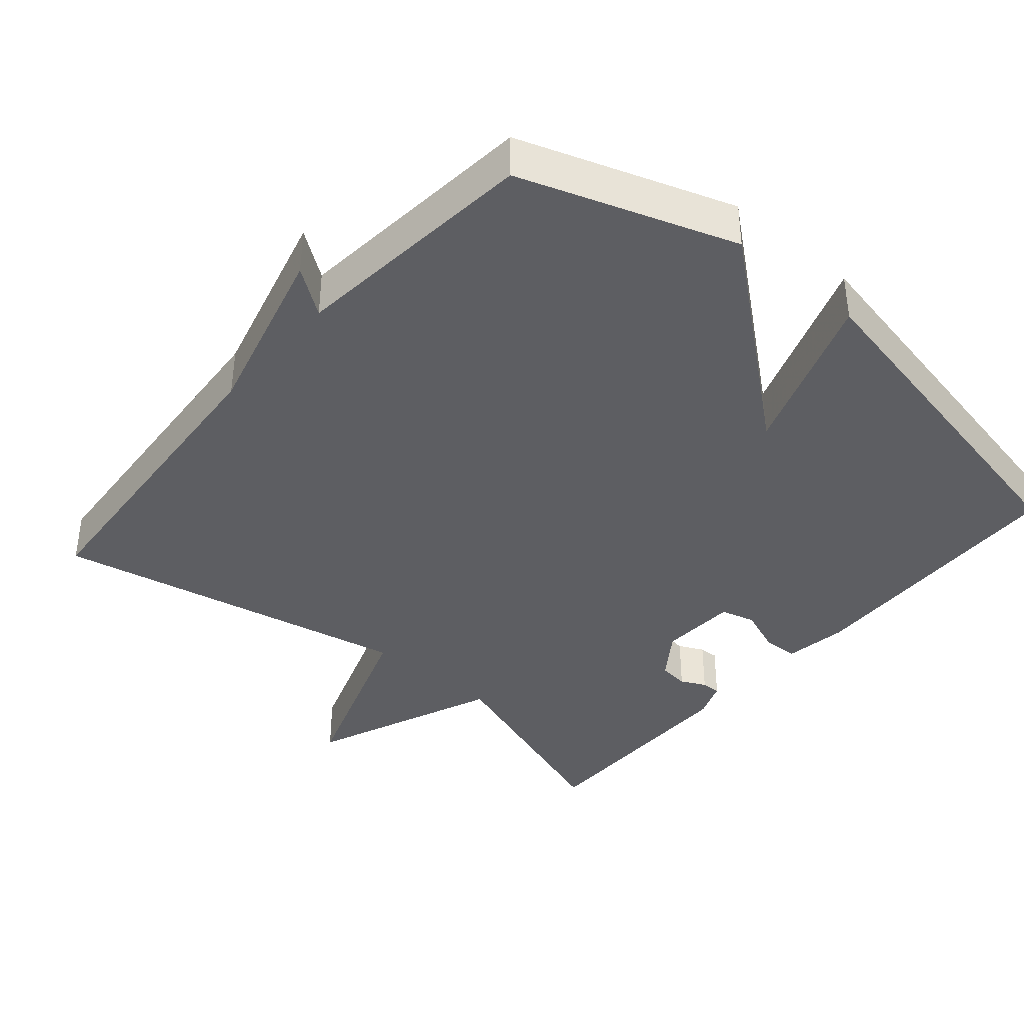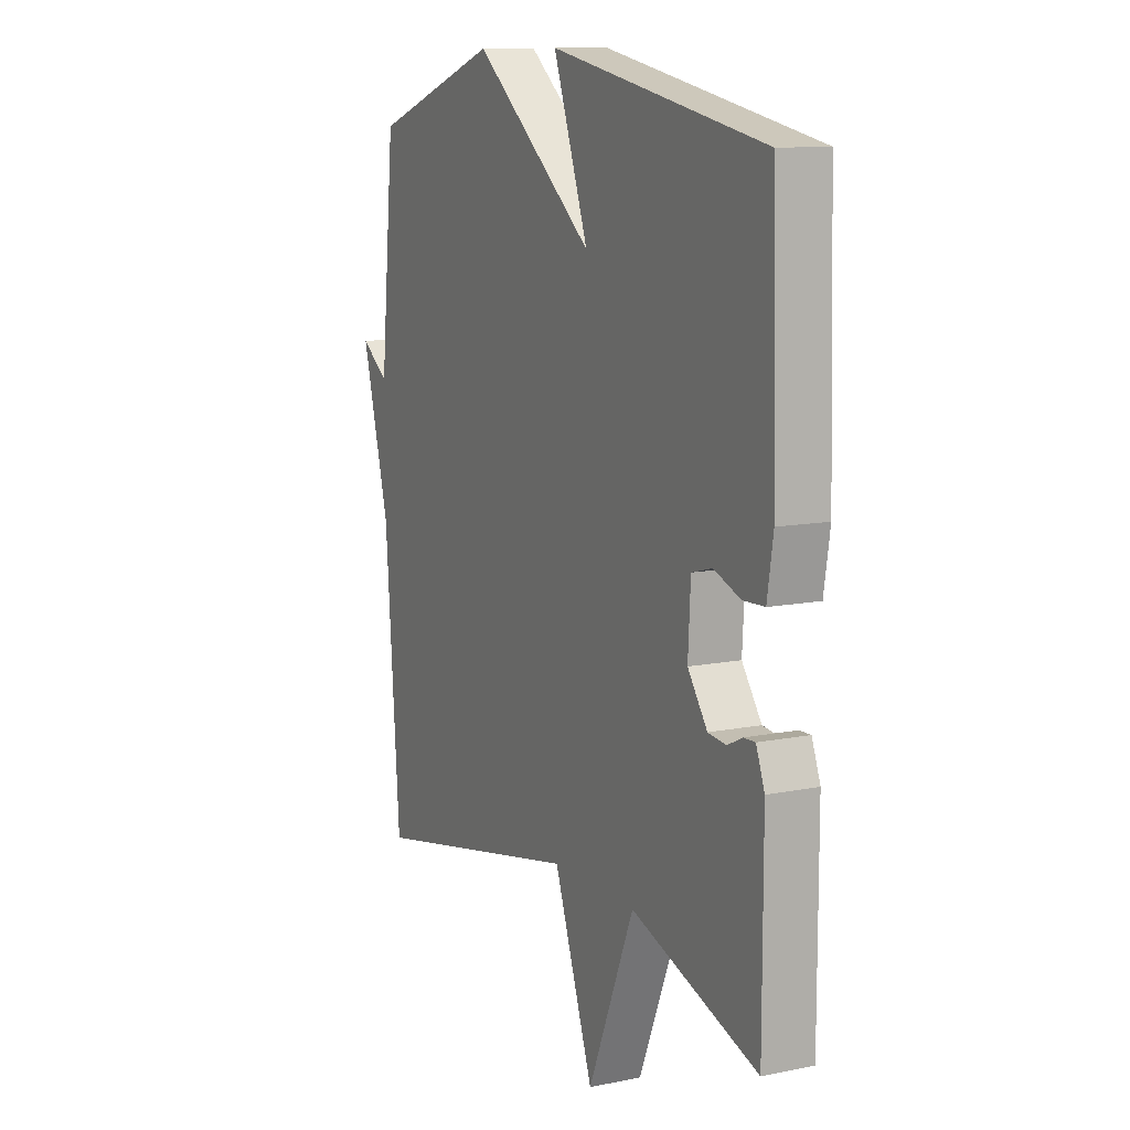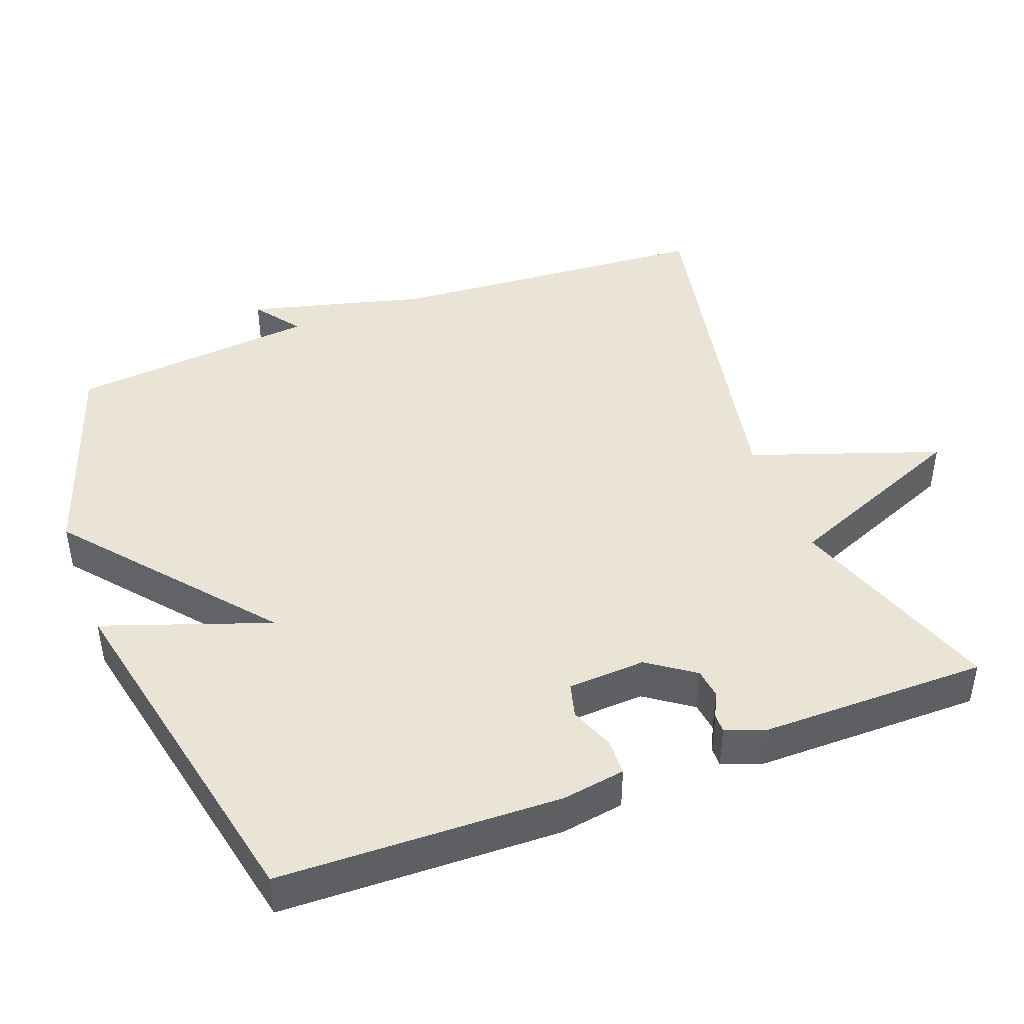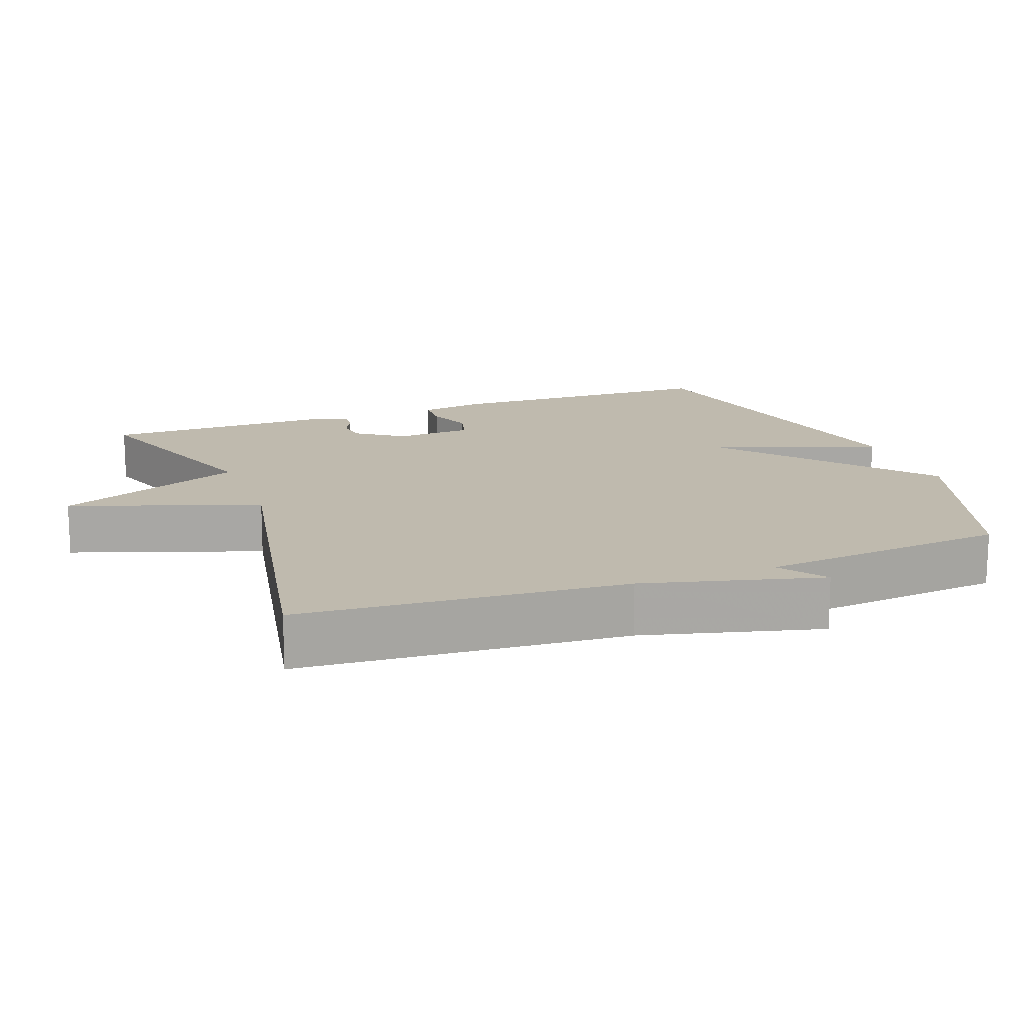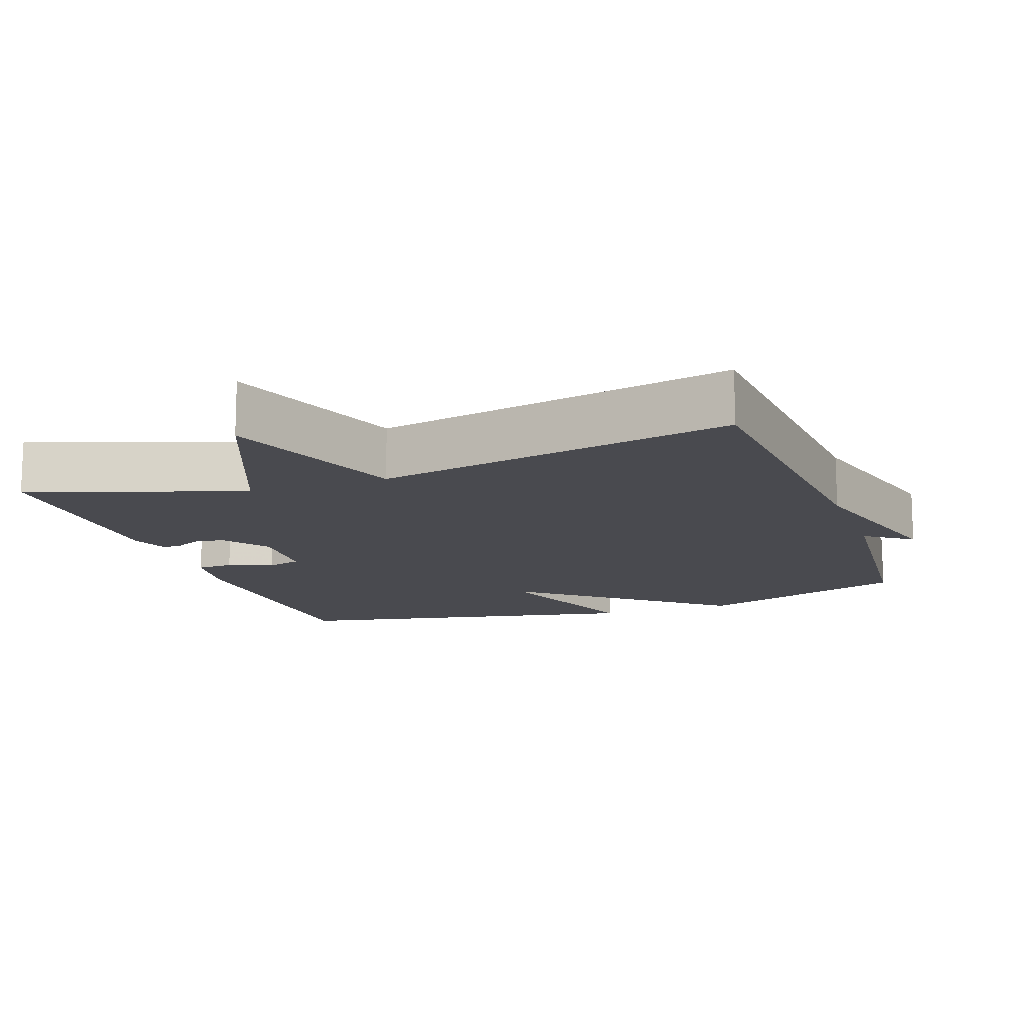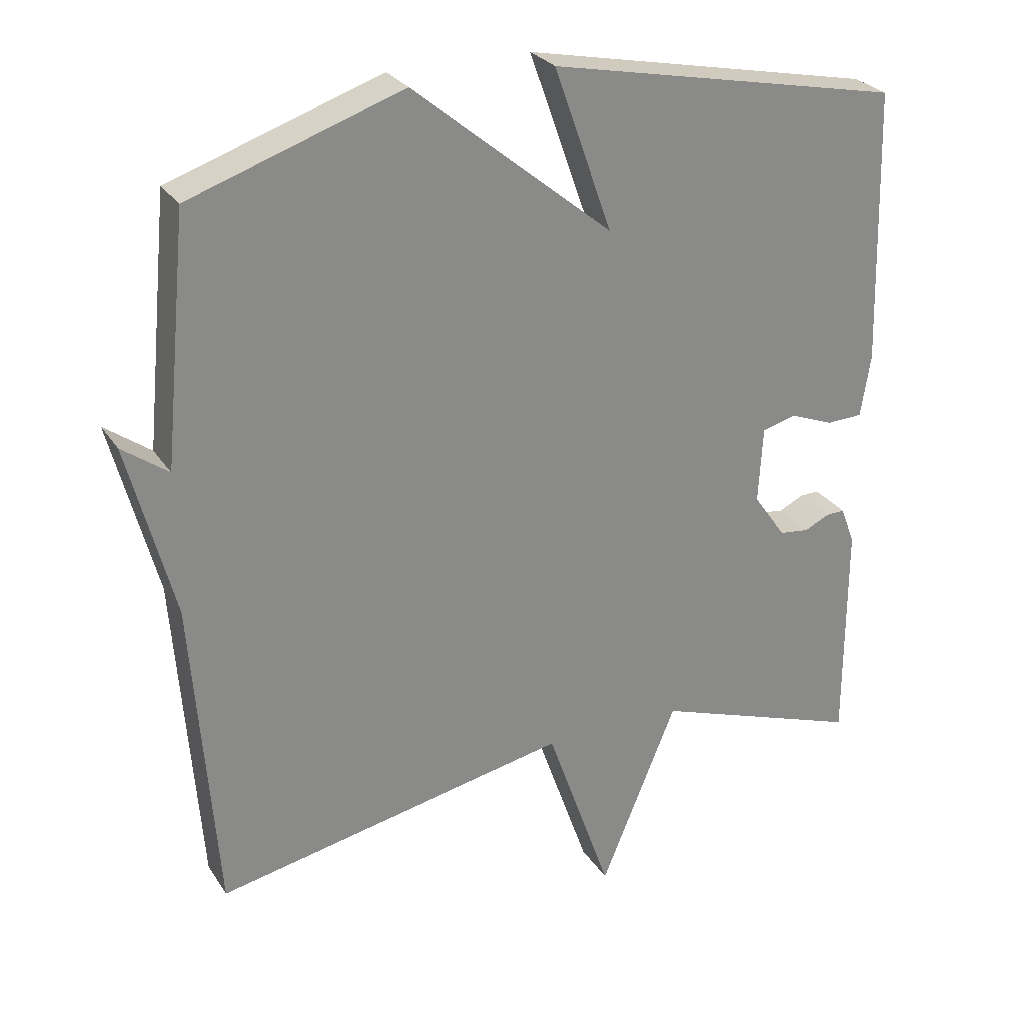
<metadata>
{"format":"obj","ext":"obj","renderer":"f3d","projection":"perspective","resolution":1024,"background":"white","views":[{"elev":-39.1,"azim":-40.6,"up":"+Y"},{"elev":10.9,"azim":63.3,"up":"+Z"},{"elev":43.8,"azim":69.2,"up":"+Y"},{"elev":15.6,"azim":-110.7,"up":"+Y"},{"elev":-13.6,"azim":-160.4,"up":"+Y"},{"elev":27.1,"azim":-26.2,"up":"+Z"}]}
</metadata>
<code>
v 0.5 0.07 0.5
v 0.511 0.07 0.11
v 0.497 0.07 0.022
v 0.446 0.07 0.02
v 0.384 0.07 0.044
v 0.336 0.07 0.031
v 0.33 0.07 -0.077
v 0.376 0.07 -0.142
v 0.418 0.07 -0.147
v 0.453 0.07 -0.13
v 0.48 0.07 -0.129
v 0.5 0.07 -0.182
v 0.5 0.07 -0.5
v 0.203 0.07 -0.398
v 0.095 0.07 -0.66
v 0.003 0.07 -0.398
v -0.5 0.07 -0.5
v -0.534 0.07 -0.047
v -0.599 0.07 0.2
v -0.534 0.07 0.153
v -0.5 0.07 0.5
v -0.201 0.07 0.602
v 0.081 0.07 0.371
v -0.001 0.07 0.602
v 0.5 0 0.5
v 0.511 0 0.11
v 0.497 0 0.022
v 0.446 0 0.02
v 0.384 0 0.044
v 0.336 0 0.031
v 0.33 0 -0.077
v 0.376 0 -0.142
v 0.418 0 -0.147
v 0.453 0 -0.13
v 0.48 0 -0.129
v 0.5 0 -0.182
v 0.5 0 -0.5
v 0.203 0 -0.398
v 0.095 0 -0.66
v 0.003 0 -0.398
v -0.5 0 -0.5
v -0.534 0 -0.047
v -0.599 0 0.2
v -0.534 0 0.153
v -0.5 0 0.5
v -0.201 0 0.602
v 0.081 0 0.371
v -0.001 0 0.602
f 3 4 5
f 2 3 5
f 1 2 5
f 24 1 5
f 23 24 5
f 23 5 6
f 22 23 6
f 21 22 6
f 20 21 6
f 18 19 20
f 20 6 7
f 18 20 7
f 17 18 7
f 16 17 7
f 14 15 16 7
f 12 13 14
f 11 12 14
f 10 11 14
f 9 10 14
f 8 9 14
f 7 8 14
f 29 28 27
f 29 27 26
f 29 26 25
f 29 25 48
f 29 48 47
f 30 29 47
f 30 47 46
f 30 46 45
f 30 45 44
f 44 43 42
f 31 30 44
f 31 44 42
f 31 42 41
f 31 41 40
f 31 40 39 38
f 38 37 36
f 38 36 35
f 38 35 34
f 38 34 33
f 38 33 32
f 38 32 31
f 1 25 26 2
f 2 26 27 3
f 3 27 28 4
f 4 28 29 5
f 5 29 30 6
f 6 30 31 7
f 7 31 32 8
f 8 32 33 9
f 9 33 34 10
f 10 34 35 11
f 11 35 36 12
f 12 36 37 13
f 13 37 38 14
f 14 38 39 15
f 15 39 40 16
f 16 40 41 17
f 17 41 42 18
f 18 42 43 19
f 19 43 44 20
f 20 44 45 21
f 21 45 46 22
f 22 46 47 23
f 23 47 48 24
f 24 48 25 1

</code>
